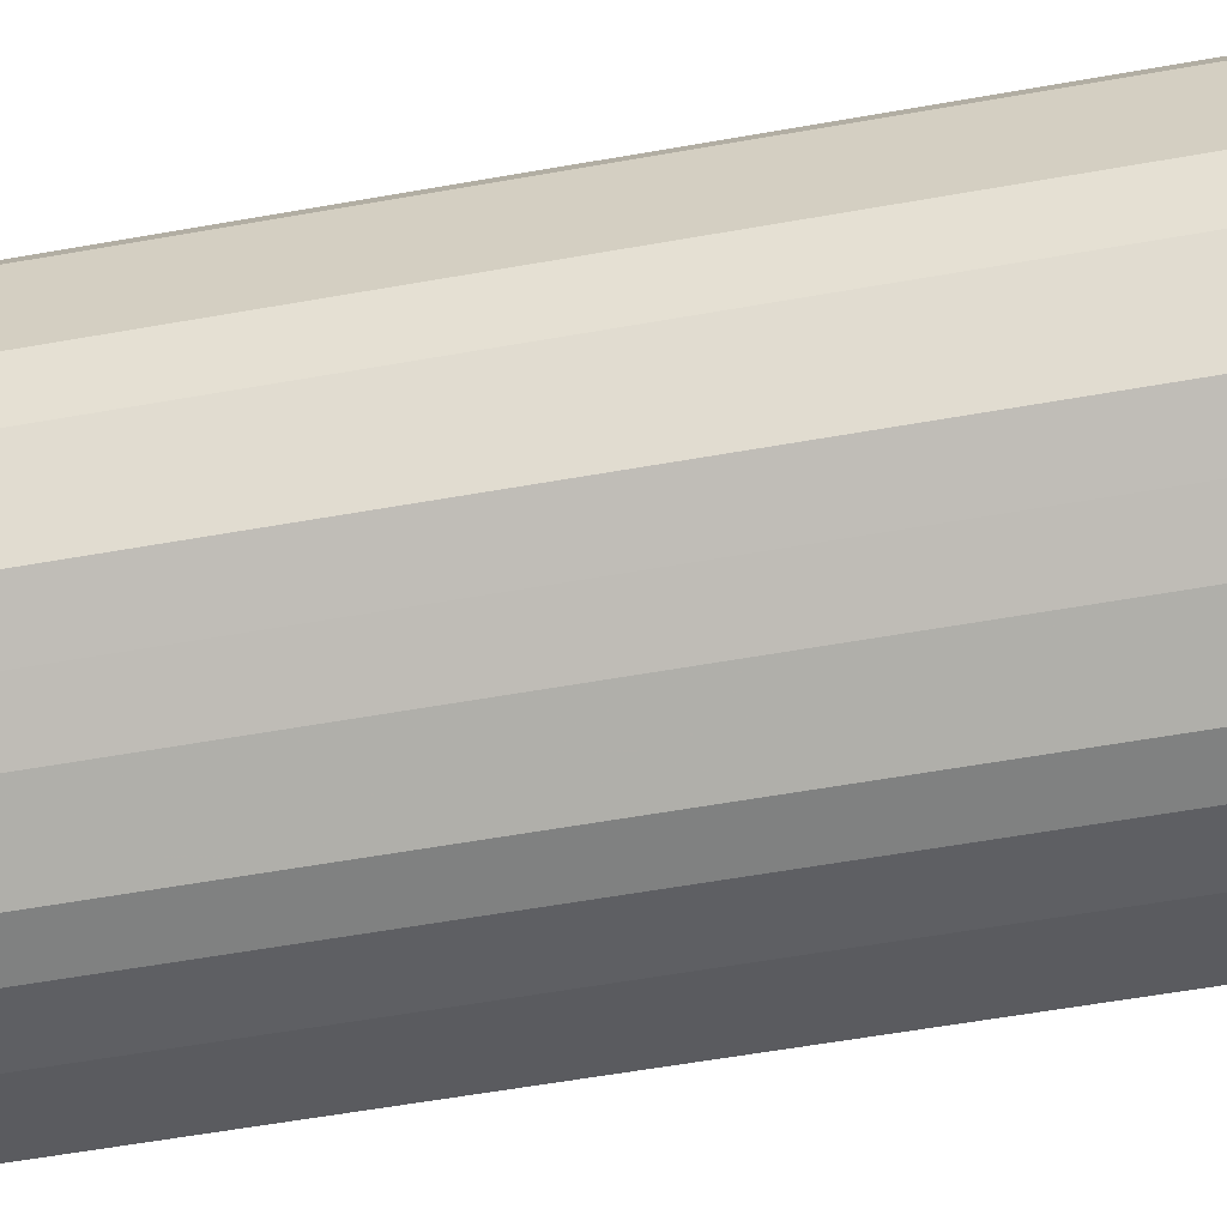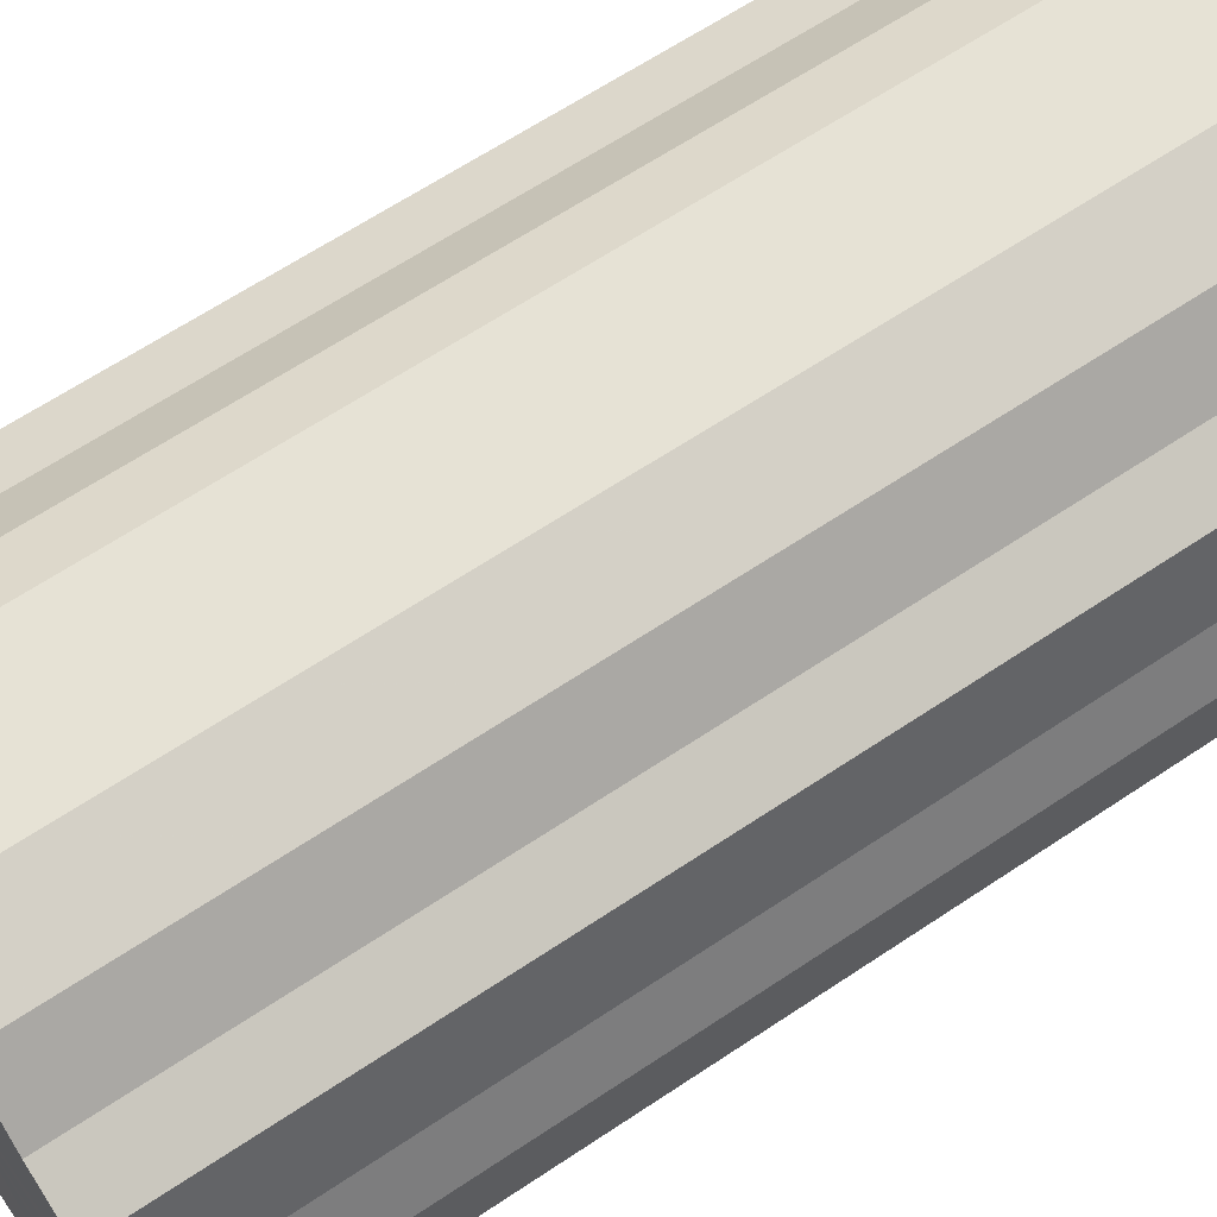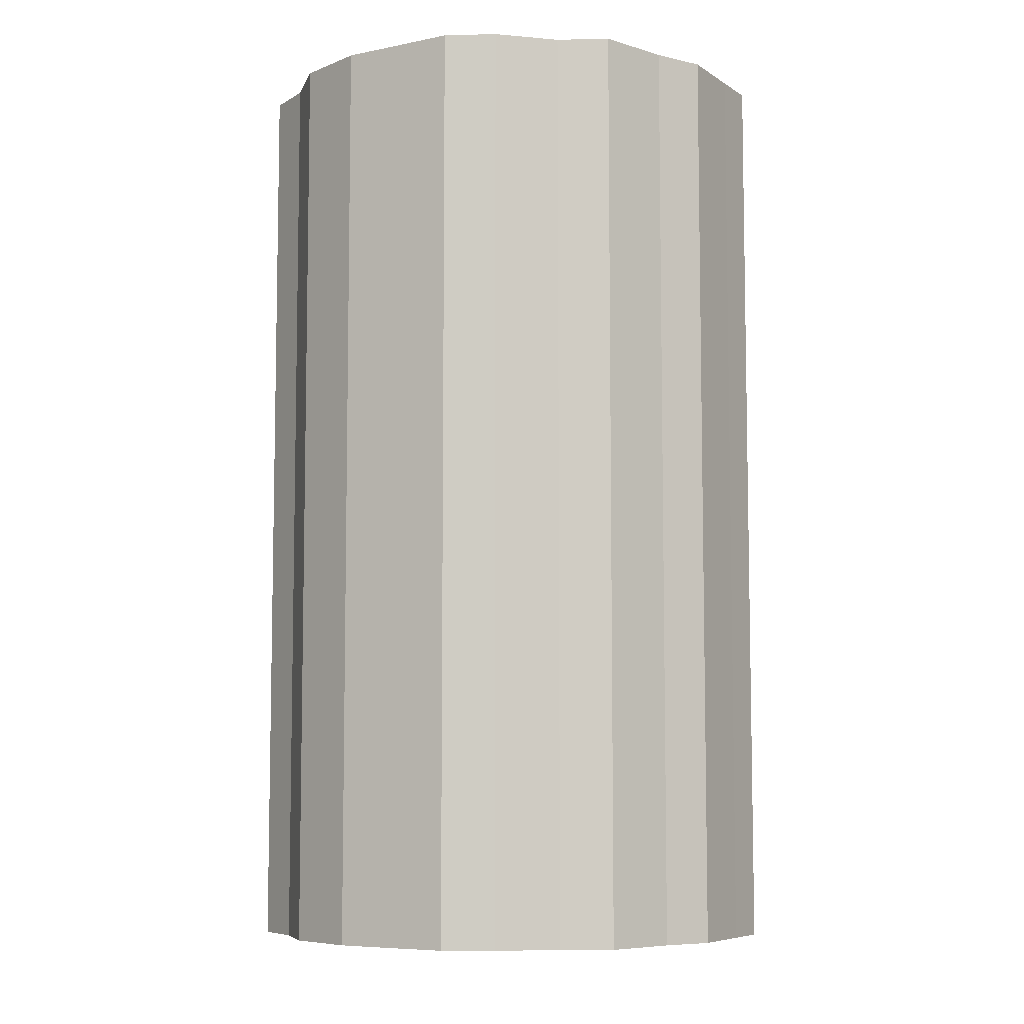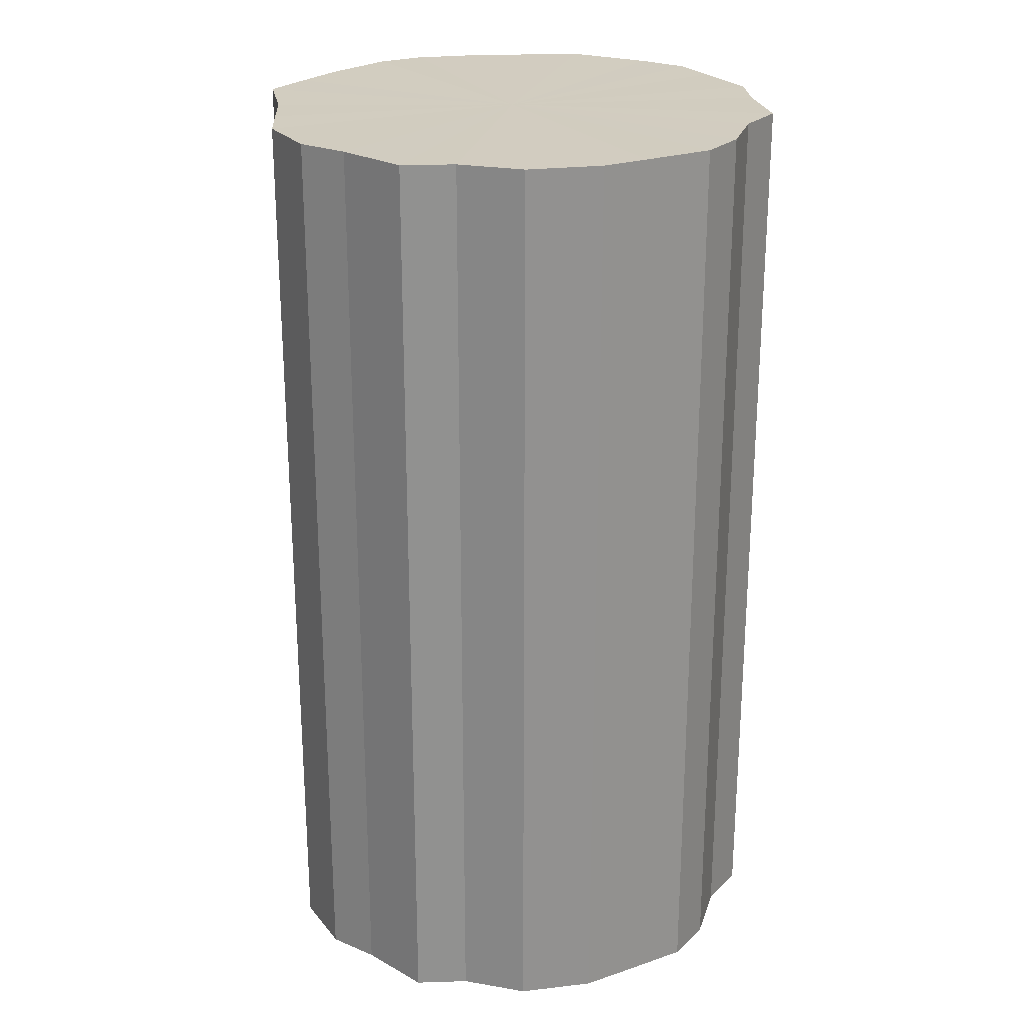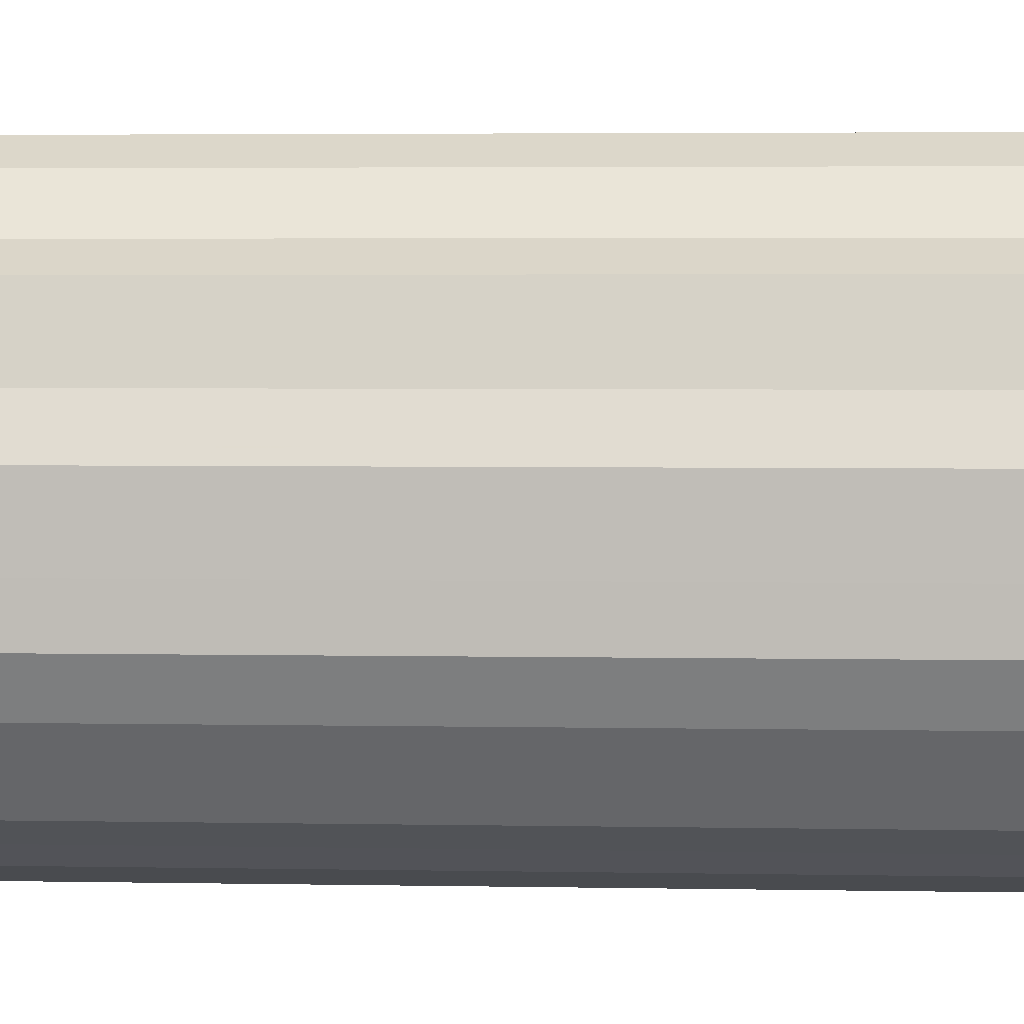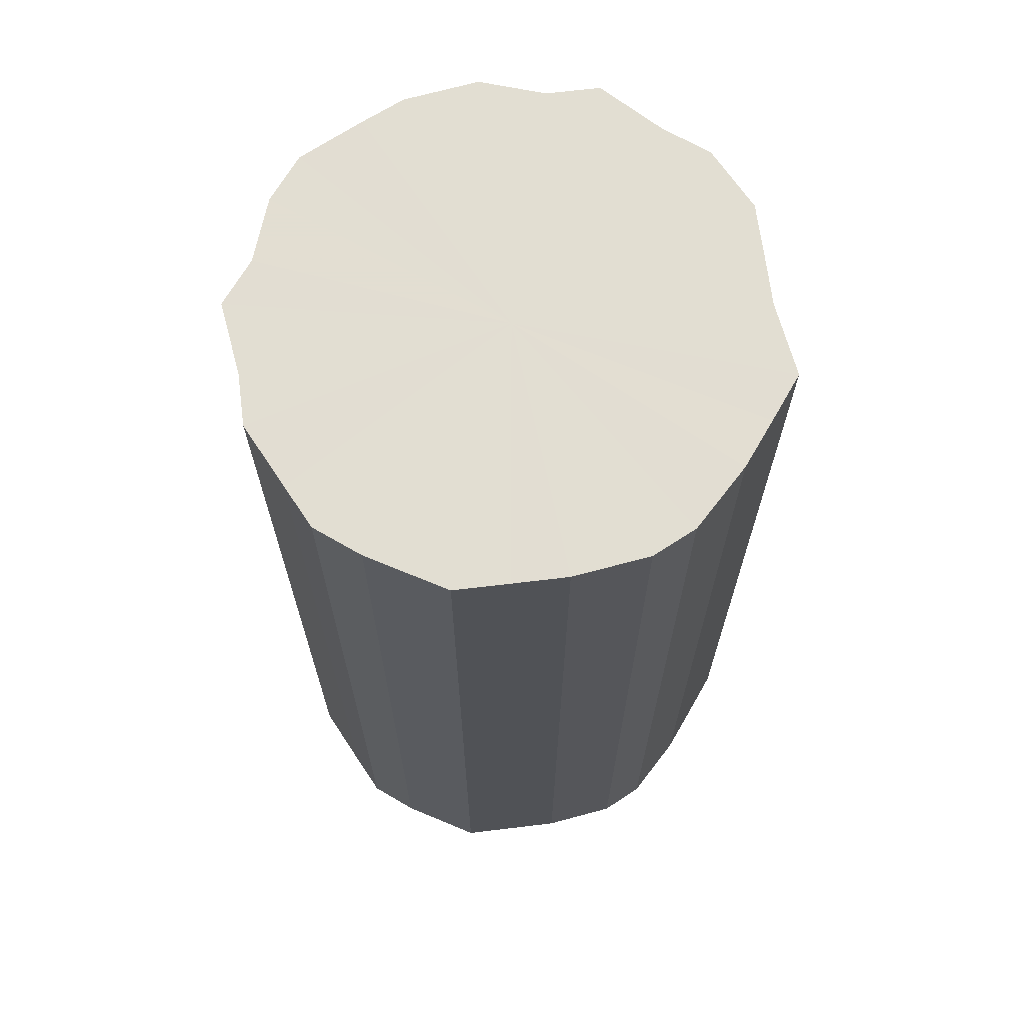
<metadata>
{"format":"obj","ext":"obj","renderer":"f3d","projection":"perspective","resolution":1024,"background":"white","views":[{"elev":-60.3,"azim":-79.8,"up":"+Y"},{"elev":64.1,"azim":55.9,"up":"+Y"},{"elev":-7.1,"azim":-149.6,"up":"+Z"},{"elev":24.3,"azim":150.8,"up":"+Z"},{"elev":4.2,"azim":-86.5,"up":"+Y"},{"elev":68.0,"azim":-33.6,"up":"+Z"}]}
</metadata>
<code>
o 29392
v 2202 1865 9.757
v 2202 1865 9.757
v 2202 1865 9.363
v 2203 1865 9.757
v 2202 1865 9.363
v 2202 1865 9.757
v 2202 1865 9.363
v 2203 1865 9.757
v 2203 1865 9.363
v 2202 1865 9.757
v 2202 1865 9.363
v 2203 1865 9.757
v 2203 1865 9.363
v 2202 1865 9.757
v 2202 1865 9.363
v 2203 1865 9.757
v 2203 1865 9.363
v 2202 1865 9.757
v 2202 1865 9.363
v 2203 1865 9.757
v 2203 1865 9.363
v 2202 1865 9.757
v 2202 1865 9.363
v 2203 1865 9.757
v 2203 1865 9.363
v 2202 1865 9.757
v 2202 1865 9.363
v 2203 1865 9.757
v 2203 1865 9.363
v 2202 1865 9.757
v 2202 1865 9.363
v 2203 1865 9.757
v 2203 1865 9.363
v 2202 1865 9.757
v 2202 1865 9.363
v 2203 1865 9.757
v 2203 1865 9.363
v 2202 1865 9.757
v 2202 1865 9.363
v 2203 1865 9.757
v 2203 1865 9.363
v 2202 1865 9.757
v 2202 1865 9.363
v 2203 1865 9.757
v 2203 1865 9.363
v 2202 1865 9.757
v 2202 1865 9.363
v 2202 1865 9.757
v 2203 1865 9.363
v 2202 1865 9.757
v 2202 1865 9.363
v 2202 1865 9.757
v 2202 1865 9.363
v 2202 1865 9.363
v 2202 1865 9.363
v 2202 1865 9.757
v 2202 1865 9.363
v 2203 1865 9.757
v 2203 1865 9.363
v 2202 1865 9.363
v 2202 1865 9.757
v 2202 1865 9.363
v 2202 1865 9.757
v 2203 1865 9.757
v 2203 1865 9.363
v 2202 1865 9.363
v 2202 1865 9.757
v 2202 1865 9.363
v 2202 1865 9.757
v 2203 1865 9.757
v 2203 1865 9.363
v 2202 1865 9.363
v 2202 1865 9.757
v 2202 1865 9.363
v 2202 1865 9.757
v 2203 1865 9.757
v 2203 1865 9.363
v 2202 1865 9.363
v 2202 1865 9.757
v 2202 1865 9.363
v 2202 1865 9.757
v 2203 1865 9.757
v 2203 1865 9.363
v 2202 1865 9.363
v 2202 1865 9.757
v 2202 1865 9.363
v 2202 1865 9.757
v 2203 1865 9.757
v 2203 1865 9.363
v 2202 1865 9.363
v 2202 1865 9.757
v 2202 1865 9.363
v 2202 1865 9.757
v 2203 1865 9.757
v 2203 1865 9.363
v 2202 1865 9.363
v 2202 1865 9.757
v 2202 1865 9.363
v 2202 1865 9.757
v 2203 1865 9.757
v 2203 1865 9.363
v 2203 1865 9.363
v 2202 1865 9.757
v 2203 1865 9.363
v 2203 1865 9.757
v 2203 1865 9.757
v 2203 1865 9.363
v 2203 1865 9.757
v 2202 1865 9.757
v 2202 1865 9.757
v 2202 1865 9.757
v 2203 1865 9.757
v 2202 1865 9.757
v 2203 1865 9.757
v 2202 1865 9.757
v 2203 1865 9.757
v 2202 1865 9.757
v 2203 1865 9.757
v 2202 1865 9.757
v 2203 1865 9.757
v 2202 1865 9.757
v 2203 1865 9.757
v 2202 1865 9.757
v 2203 1865 9.757
v 2202 1865 9.757
v 2203 1865 9.757
v 2202 1865 9.757
v 2203 1865 9.757
v 2202 1865 9.757
v 2203 1865 9.757
v 2202 1865 9.757
v 2203 1865 9.757
v 2202 1865 9.757
v 2202 1865 9.757
v 2202 1865 9.757
v 2202 1865 9.757
v 2202 1865 9.363
v 2202 1865 9.363
v 2202 1865 9.363
v 2202 1865 9.363
v 2203 1865 9.363
v 2202 1865 9.363
v 2203 1865 9.363
v 2202 1865 9.363
v 2203 1865 9.363
v 2202 1865 9.363
v 2203 1865 9.363
v 2202 1865 9.363
v 2203 1865 9.363
v 2202 1865 9.363
v 2203 1865 9.363
v 2202 1865 9.363
v 2203 1865 9.363
v 2202 1865 9.363
v 2203 1865 9.363
v 2202 1865 9.363
v 2203 1865 9.363
v 2202 1865 9.363
v 2203 1865 9.363
v 2202 1865 9.363
v 2203 1865 9.363
v 2202 1865 9.363
v 2202 1865 9.363
v 2202 1865 9.363
f 1 2 3
f 2 4 5
f 6 1 7
f 4 8 9
f 10 6 11
f 8 12 13
f 14 10 15
f 12 16 17
f 18 14 19
f 16 20 21
f 22 18 23
f 20 24 25
f 26 22 27
f 24 28 29
f 30 26 31
f 28 32 33
f 34 30 35
f 32 36 37
f 38 34 39
f 36 40 41
f 42 38 43
f 40 44 45
f 46 42 47
f 44 48 49
f 50 46 51
f 48 52 53
f 52 50 54
f 55 56 57
f 57 58 59
f 60 61 55
f 62 63 60
f 59 64 65
f 66 67 62
f 68 69 66
f 65 70 71
f 72 73 68
f 74 75 72
f 71 76 77
f 78 79 74
f 80 81 78
f 77 82 83
f 84 85 80
f 86 87 84
f 83 88 89
f 90 91 86
f 92 93 90
f 89 94 95
f 96 97 92
f 98 99 96
f 95 100 101
f 102 103 98
f 104 105 102
f 101 106 107
f 107 108 104
f 109 110 111
f 109 112 110
f 109 111 113
f 109 114 112
f 109 113 115
f 109 116 114
f 109 115 117
f 109 118 116
f 109 117 119
f 109 120 118
f 109 119 121
f 109 122 120
f 109 121 123
f 109 124 122
f 109 123 125
f 109 126 124
f 109 125 127
f 109 128 126
f 109 127 129
f 109 130 128
f 109 129 131
f 109 132 130
f 109 131 133
f 109 134 132
f 109 133 135
f 109 136 134
f 109 135 136
f 137 138 139
f 137 140 138
f 137 139 141
f 137 142 140
f 137 141 143
f 137 144 142
f 137 143 145
f 137 146 144
f 137 145 147
f 137 148 146
f 137 147 149
f 137 150 148
f 137 149 151
f 137 152 150
f 137 151 153
f 137 154 152
f 137 153 155
f 137 156 154
f 137 155 157
f 137 158 156
f 137 157 159
f 137 160 158
f 137 159 161
f 137 162 160
f 137 161 163
f 137 164 162
f 137 163 164

</code>
